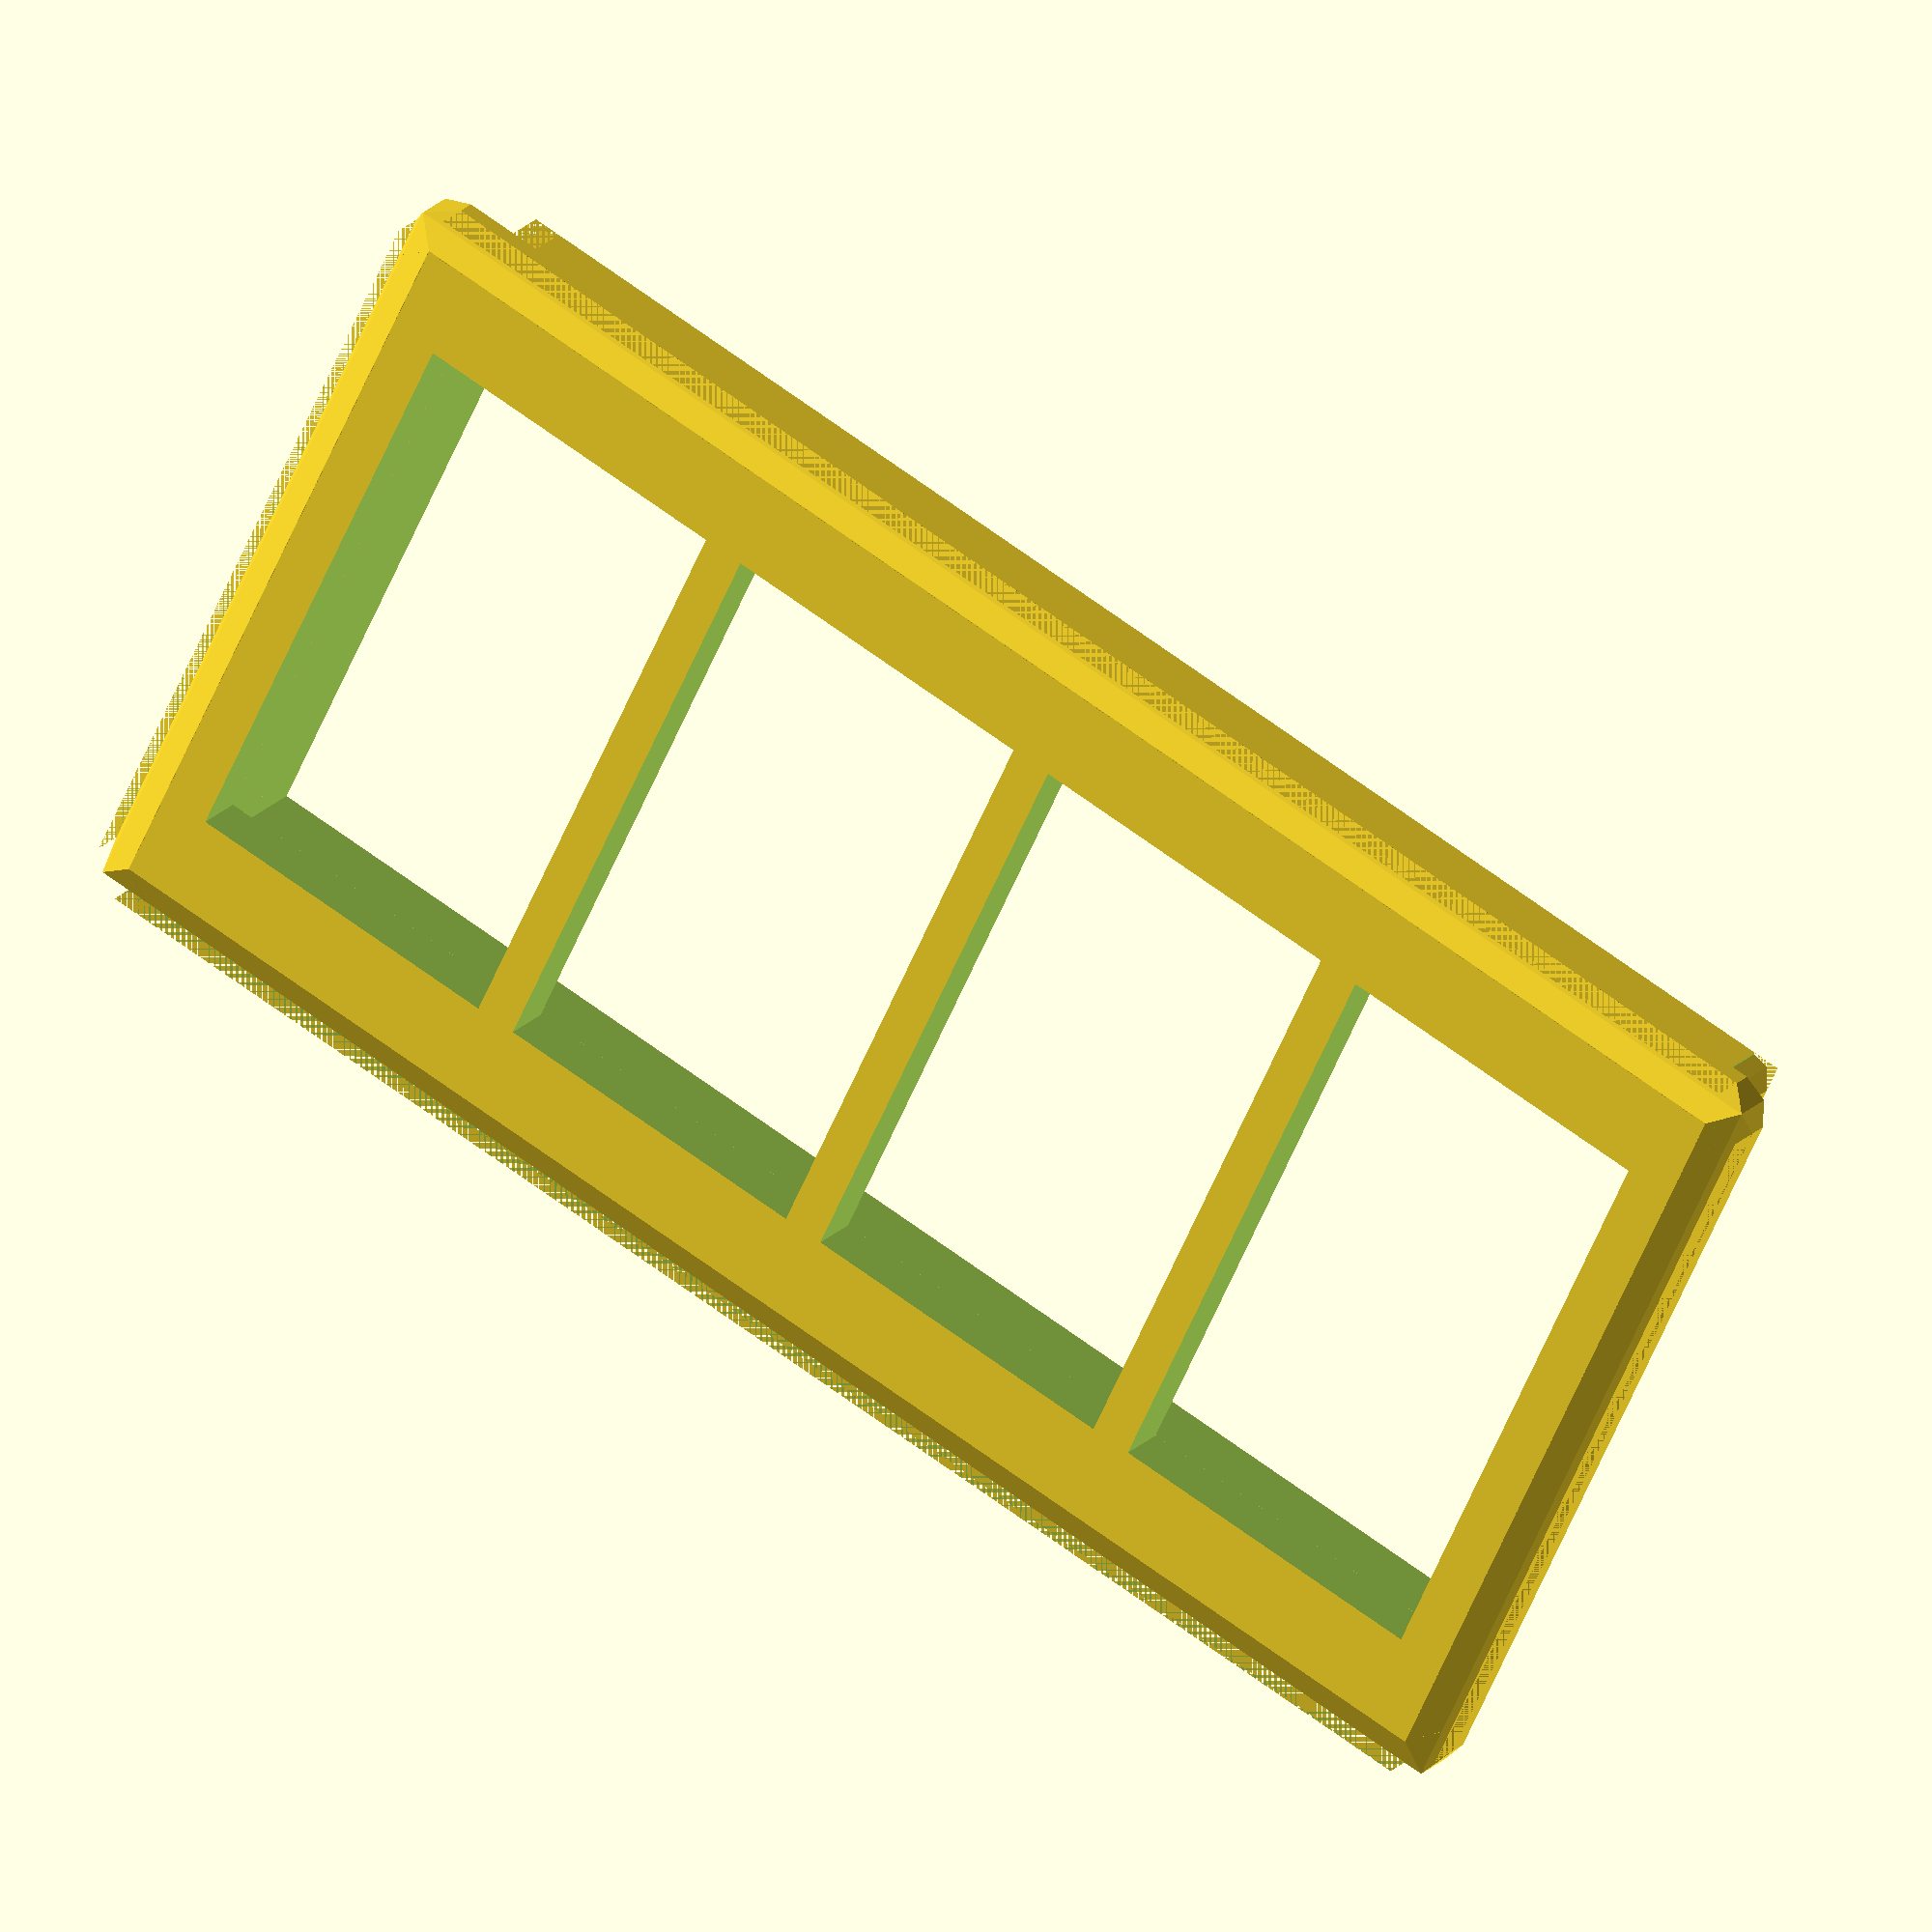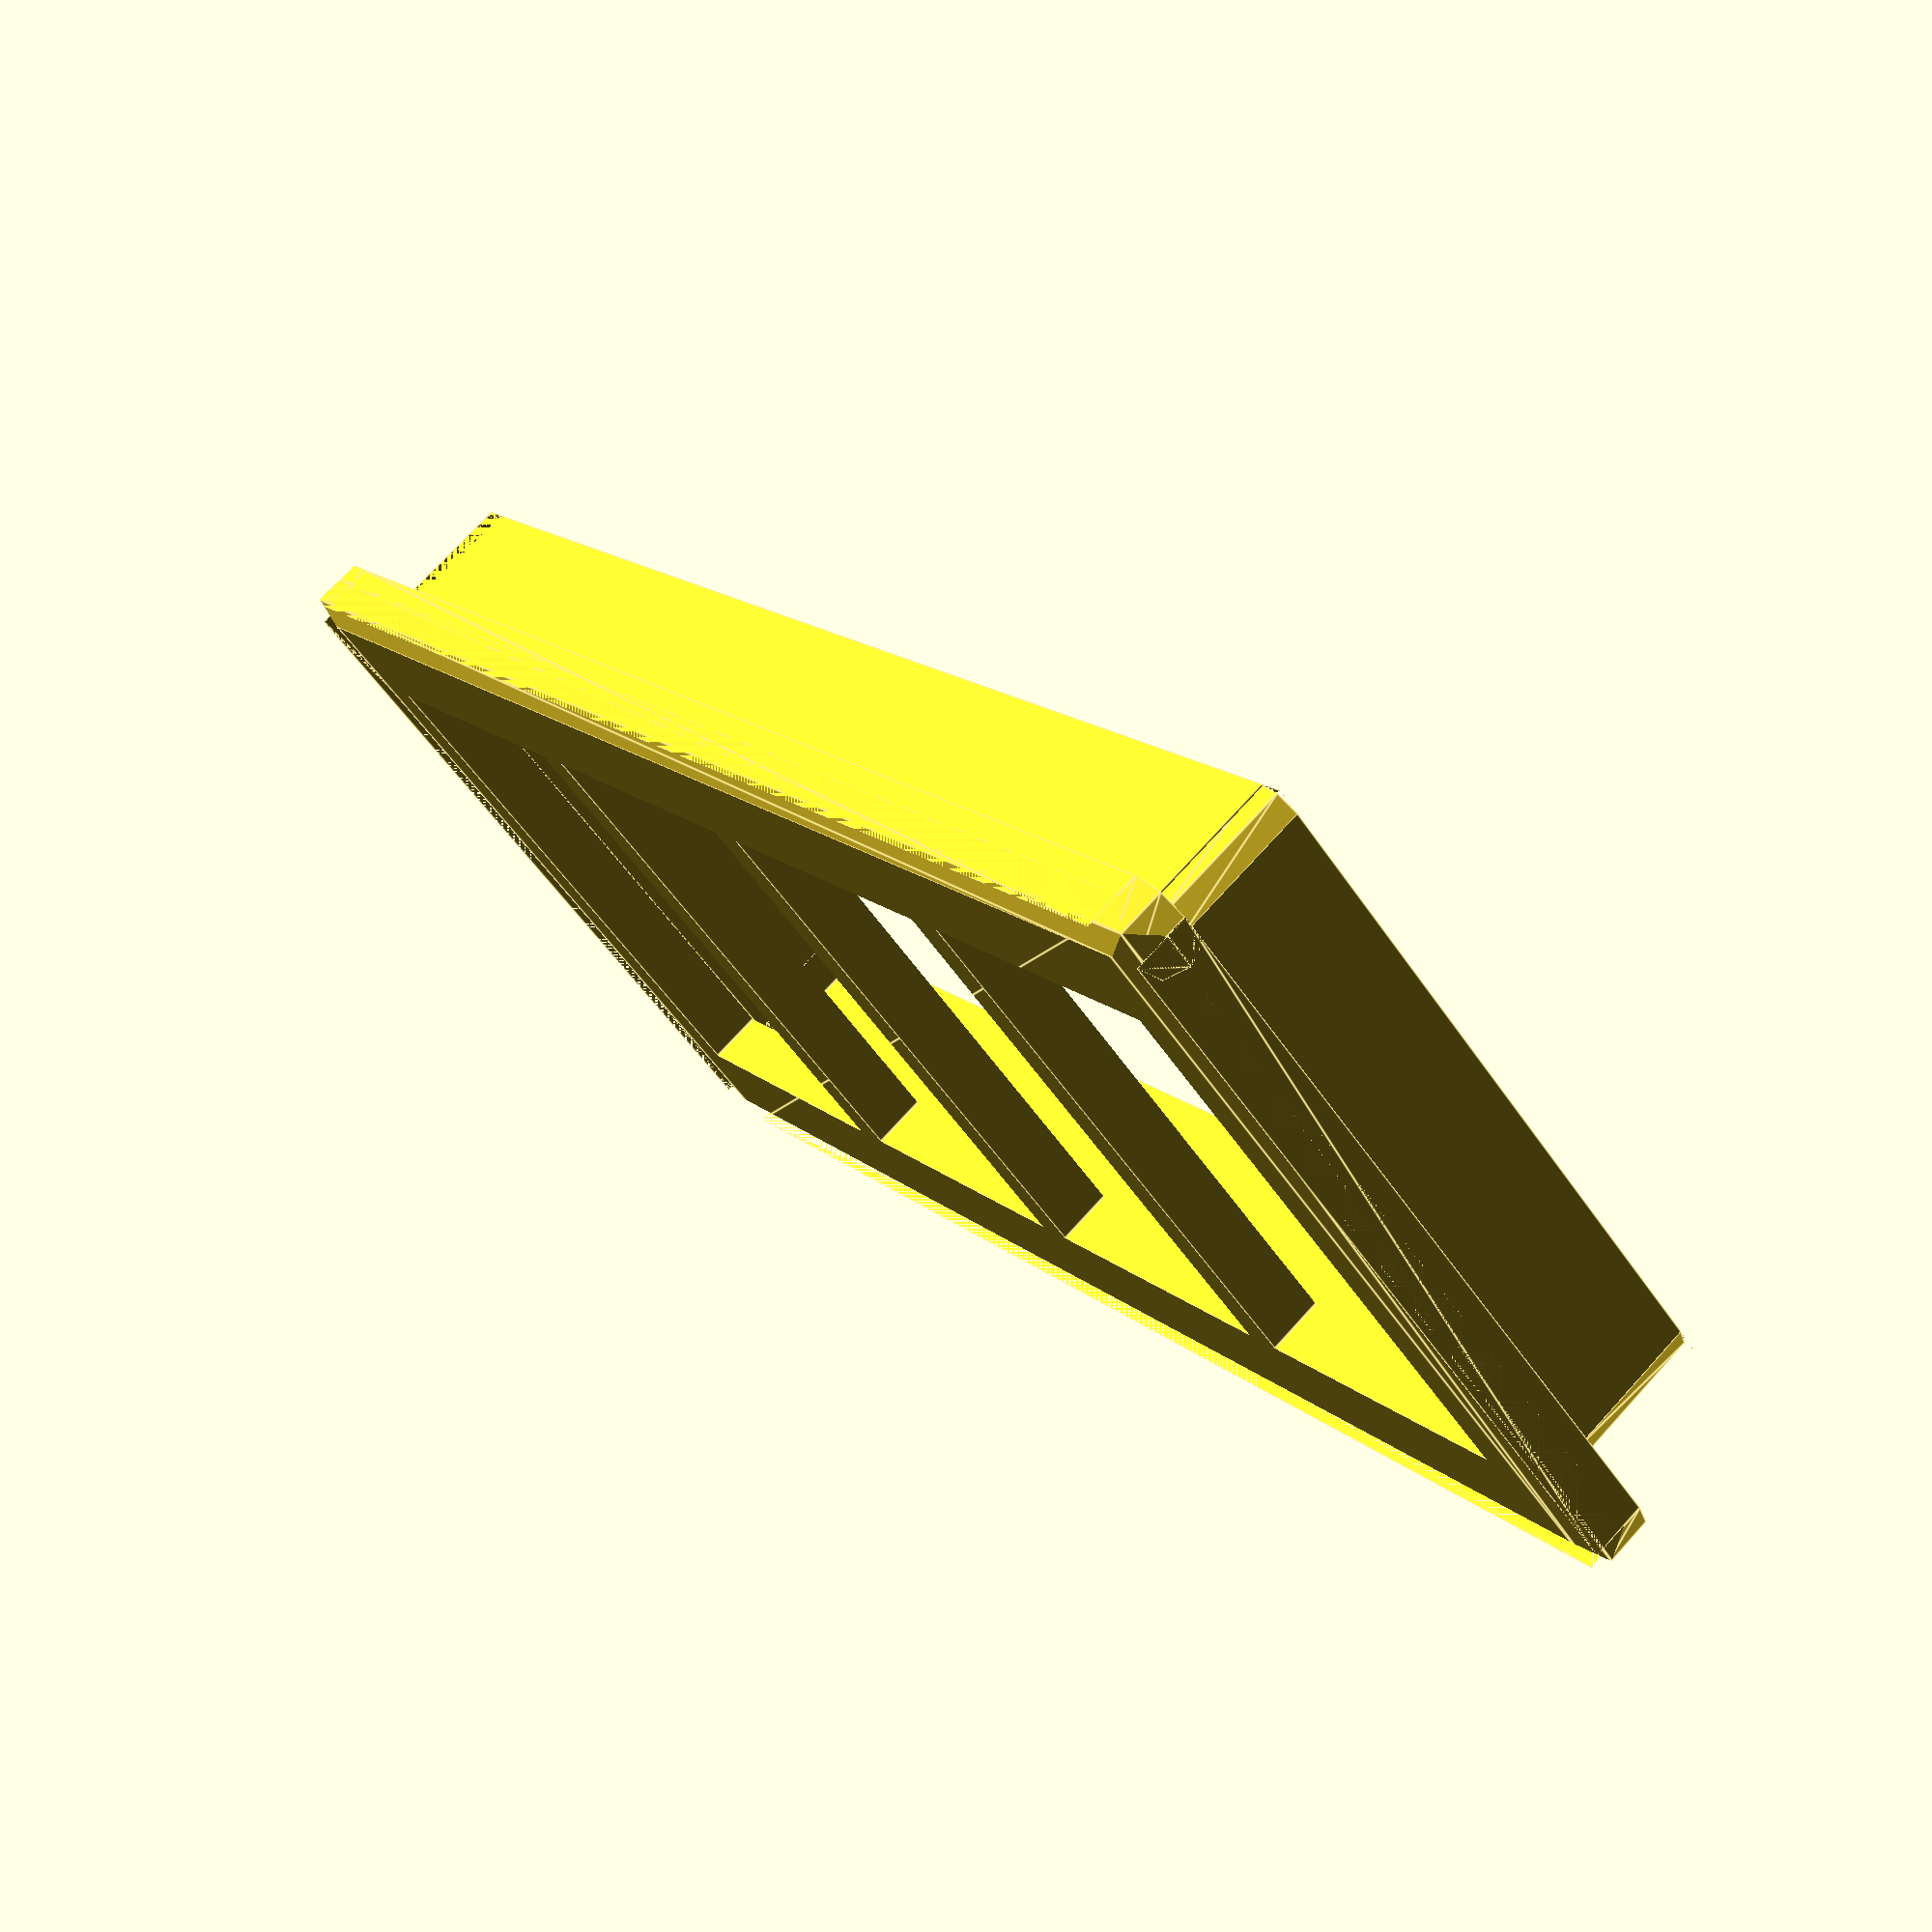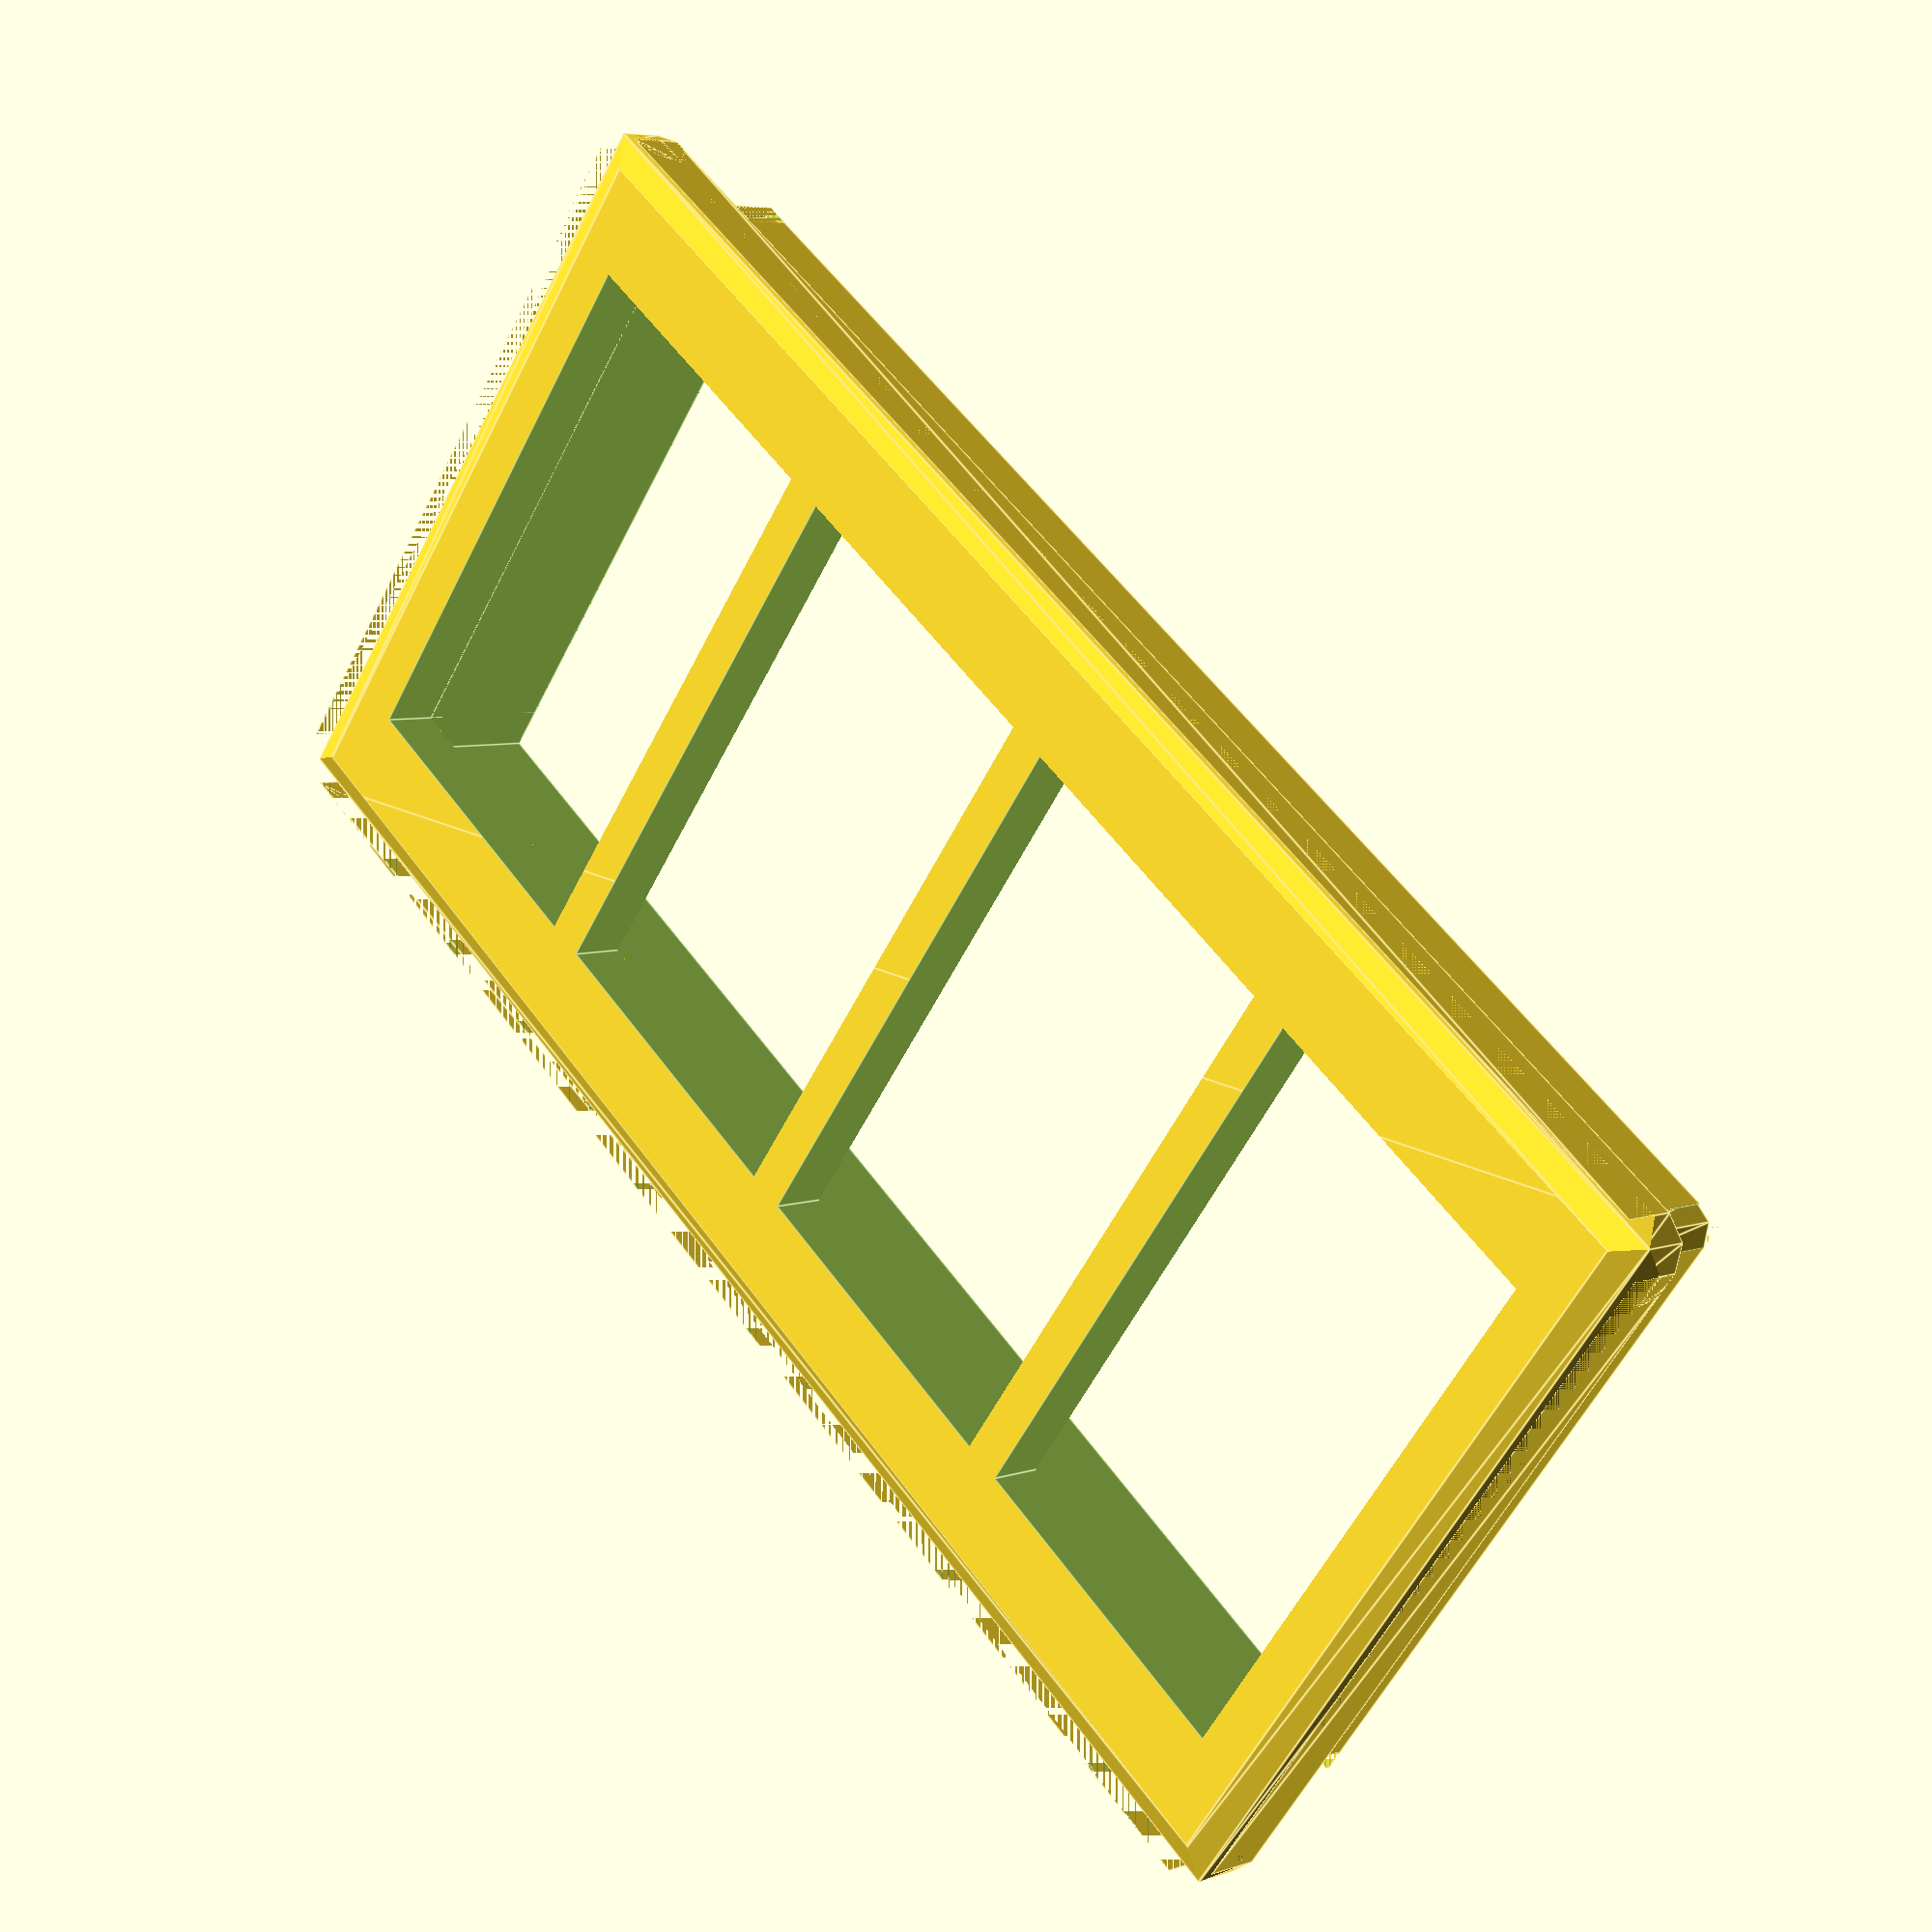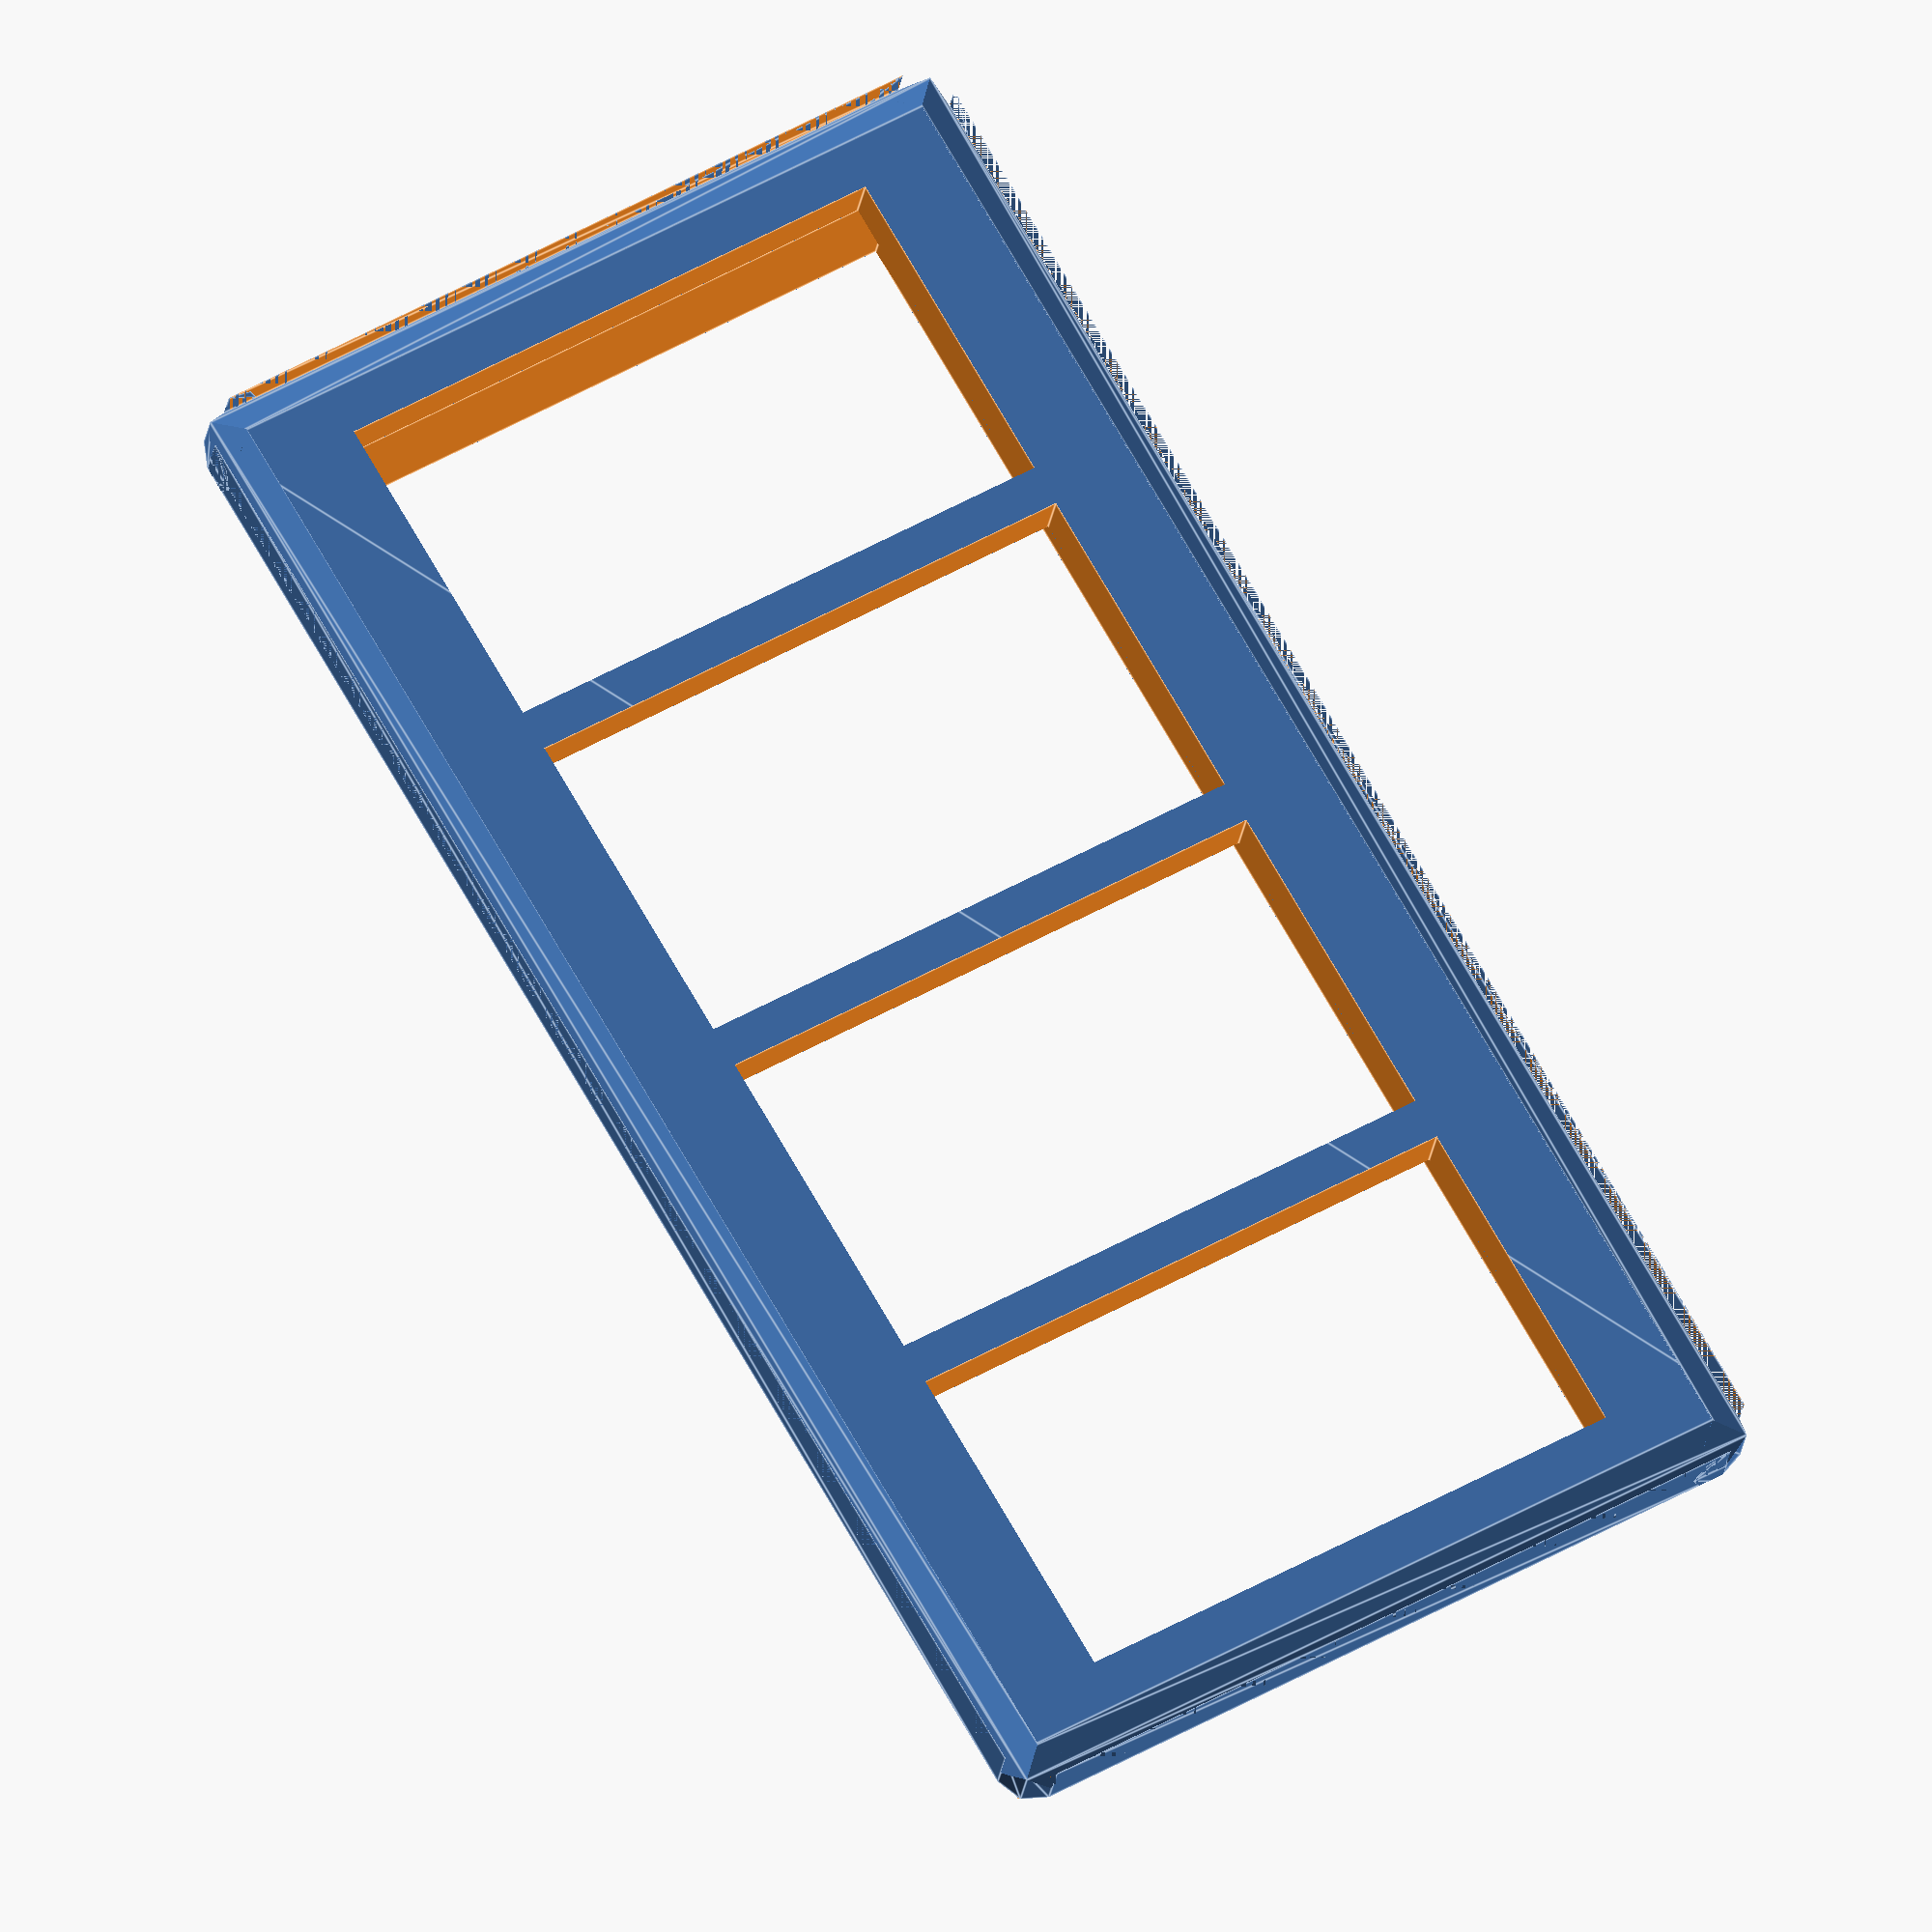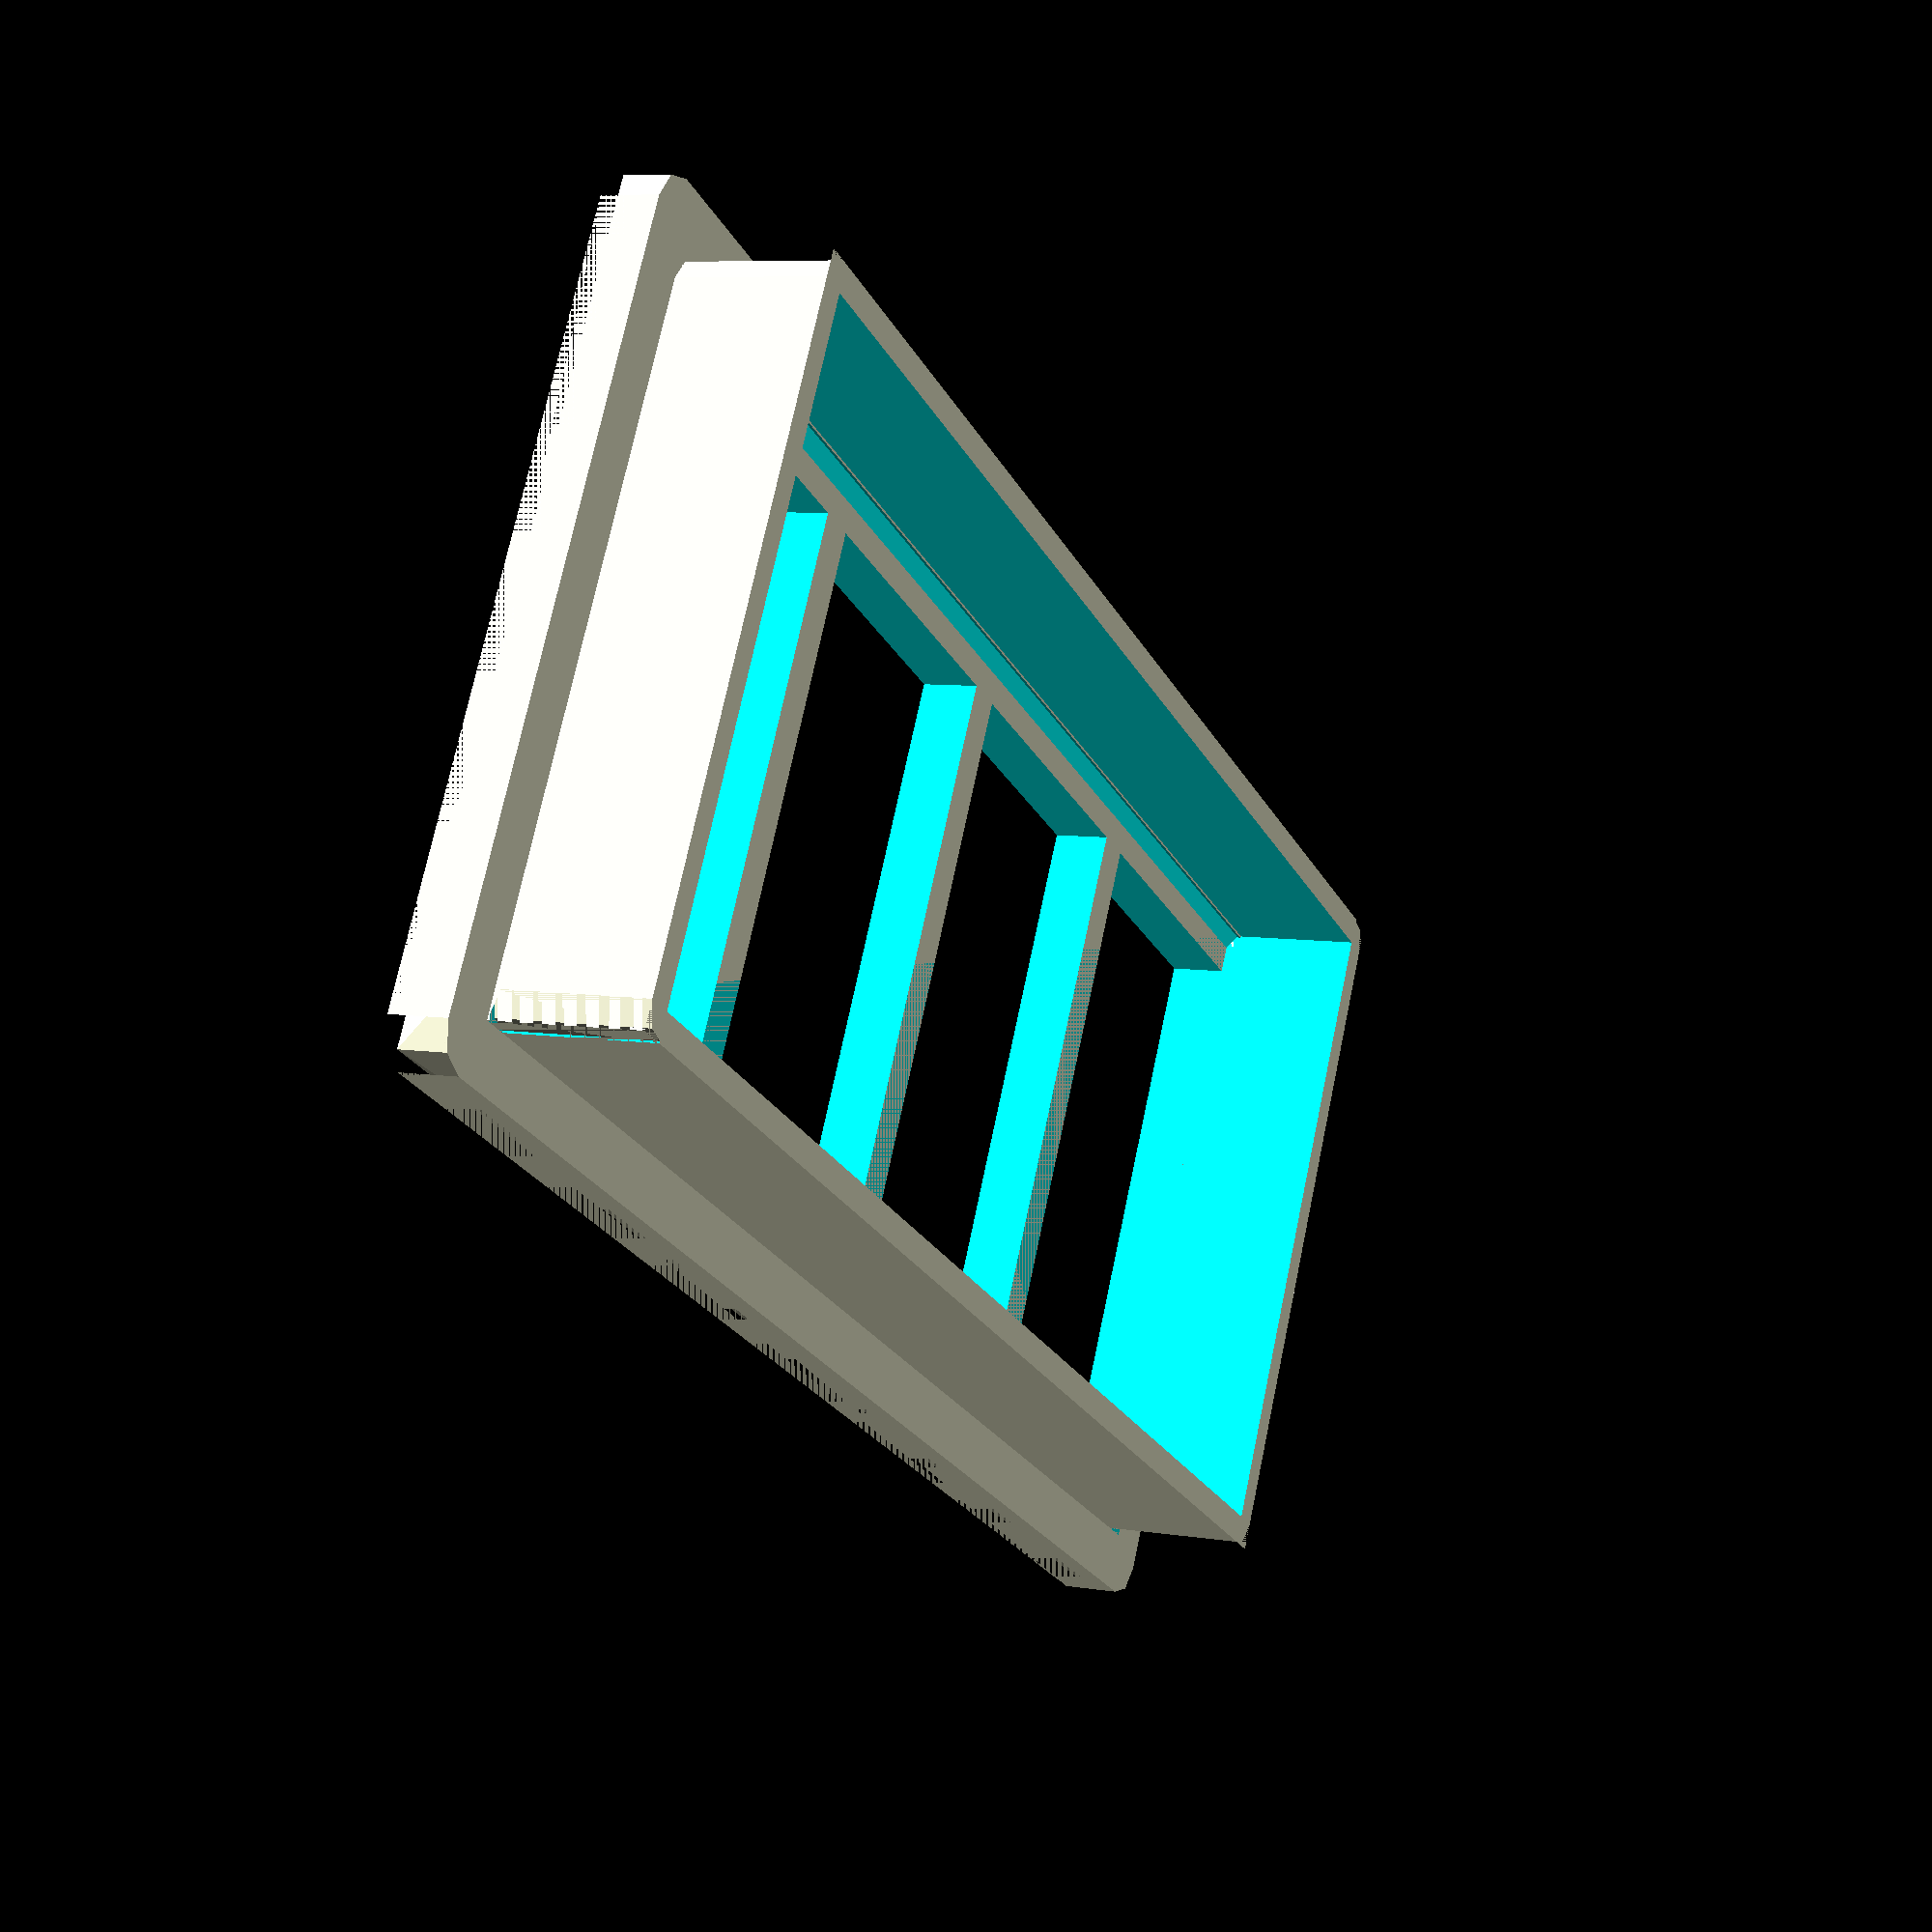
<openscad>
 $fn = $preview ? $fn : 128;
 $fs = $preview ? $fs : 0.01;
 delta = $preview ? 0.01: 0.001;
 in2mm = 25.4;
 
 // measurements based upon outer size
 width =            4.43  * in2mm;
 depth =            2.275 * in2mm;
 flangeZ =          0.157 * in2mm;
 flangeRadius =     0.1   * in2mm;
 flangeD = flangeRadius*2;
 flangeWidth=       0.157 * in2mm;
 innerBoxWidth=     width - 2*flangeWidth; 
 innerBoxDepth=     depth - 2* flangeWidth; 
 innerBoxHeight =   0.4   * in2mm;
 innerBoxWall =     0.076 * in2mm;
 switchWidth = 23;
 switchDepth = 40;
 rounding = .04*in2mm;
 switchHeight = innerBoxHeight+flangeZ+(0.5*in2mm);
 flangeRounding = 0.1 * in2mm;
//========================================================================
module flangeRound(x=10,y=10,r=5){
    translate([0,0,-delta])
    {
        union()
        {
            roundRemove(x,r);
            translate([0,y,0])
                mirror([0,1,0])
                    roundRemove(x,r);
            mirror([1,0,0])
                rotate([0,0,90])
                    roundRemove(y,r);
            translate([x,0,0])
                rotate([0,0,90])
                    roundRemove(y,r);
        }
    }
}
//========================================================================
module top() {
     circleX = width - flangeD;
     circleY = depth - flangeD;
     translate([flangeRadius,flangeRadius,0])
     {
        linear_extrude(height = flangeZ)
        {
            hull()
            {
                for (x=[0:1]) for(y=[0:1])
                    translate([x*circleX,y*circleY,0])
                        circle(flangeRadius);
            }
        }
     }
 }
//========================================================================
module roundRemove(d=100,r=5){
    translate([d,r,0])
        rotate([0,90,-180])
            translate([-r,0,0])
                difference()
                {
                    linear_extrude(d)
                        square(r);
                    linear_extrude(d)
                        circle(r);
                }
}
//========================================================================
module innerBoxRemove(){
    difference()
    {
        cube([innerBoxWidth-2*innerBoxWall,innerBoxDepth-2*innerBoxWall,innerBoxHeight+delta]);
            roundRemove(d= innerBoxWidth-2*innerBoxWall,r=rounding);
        translate([0,innerBoxDepth-2*innerBoxWall,0])
        rotate([90,0,0])
            roundRemove(d= innerBoxWidth-2*innerBoxWall,r=rounding);
    }    
}
//========================================================================
module innerBoxOutsideRound(r=10){
    translate([-delta,-delta,0])
    mirror([1,0,0])
        rotate([0,-90,0])
            roundRemove(d=innerBoxHeight,r=r);
    
    translate([innerBoxWidth+delta,-delta,0])
        rotate([0,-90,0])
            roundRemove(d=innerBoxHeight,r=r);
    translate([0,innerBoxDepth+delta,0])
    mirror([0,1,0])
    {
        translate([-delta,0,0])
        mirror([1,0,0])
            rotate([0,-90,0])
                roundRemove(d=innerBoxHeight,r=r);
        translate([0,delta,0])
        translate([innerBoxWidth,0,0])
            rotate([0,-90,0])
                roundRemove(d=innerBoxHeight,r=r);
    }
}
//========================================================================
module innerBoxOutside(){
    difference()
    {
        cube([innerBoxWidth,innerBoxDepth,innerBoxHeight]);
        innerBoxOutsideRound(innerBoxWall);
    }
}
//========================================================================
module innerbox(){
    translate([(width-innerBoxWidth)/2,
               (depth-innerBoxDepth)/2,
               flangeZ])
    difference()
    {
        innerBoxOutside();
       translate([innerBoxWall,innerBoxWall,0])
       {
           innerBoxRemove();
       }
    }
}
//========================================================================
module switch()
{
    cube([switchWidth,switchDepth,switchHeight+2*delta]);
}
//========================================================================
module switchHole(n=4){
    d= (width-2*(flangeWidth+innerBoxWall));
    b = (d-(4*switchWidth))/(n-1);
    translate([flangeWidth+innerBoxWall,(depth-switchDepth)/2,-delta])
    {
        for (index = [0:n-1])
        {
            offset = (switchWidth+b)*index;
            translate([offset,0,0])
                switch();
        }
    }
}
//========================================================================
module switchHolder(){
    difference ()
    {
        union()
        {
            top();
            innerbox();
        }
        switchHole();
        flangeRound(width,depth,flangeRounding);        
    }    
}

//========================================================================
// Main Code
//========================================================================

switchHolder();
</openscad>
<views>
elev=161.0 azim=154.4 roll=332.2 proj=o view=solid
elev=106.8 azim=227.1 roll=317.7 proj=p view=edges
elev=354.2 azim=322.3 roll=224.1 proj=p view=edges
elev=23.5 azim=299.9 roll=172.4 proj=o view=edges
elev=352.8 azim=208.8 roll=294.9 proj=p view=wireframe
</views>
